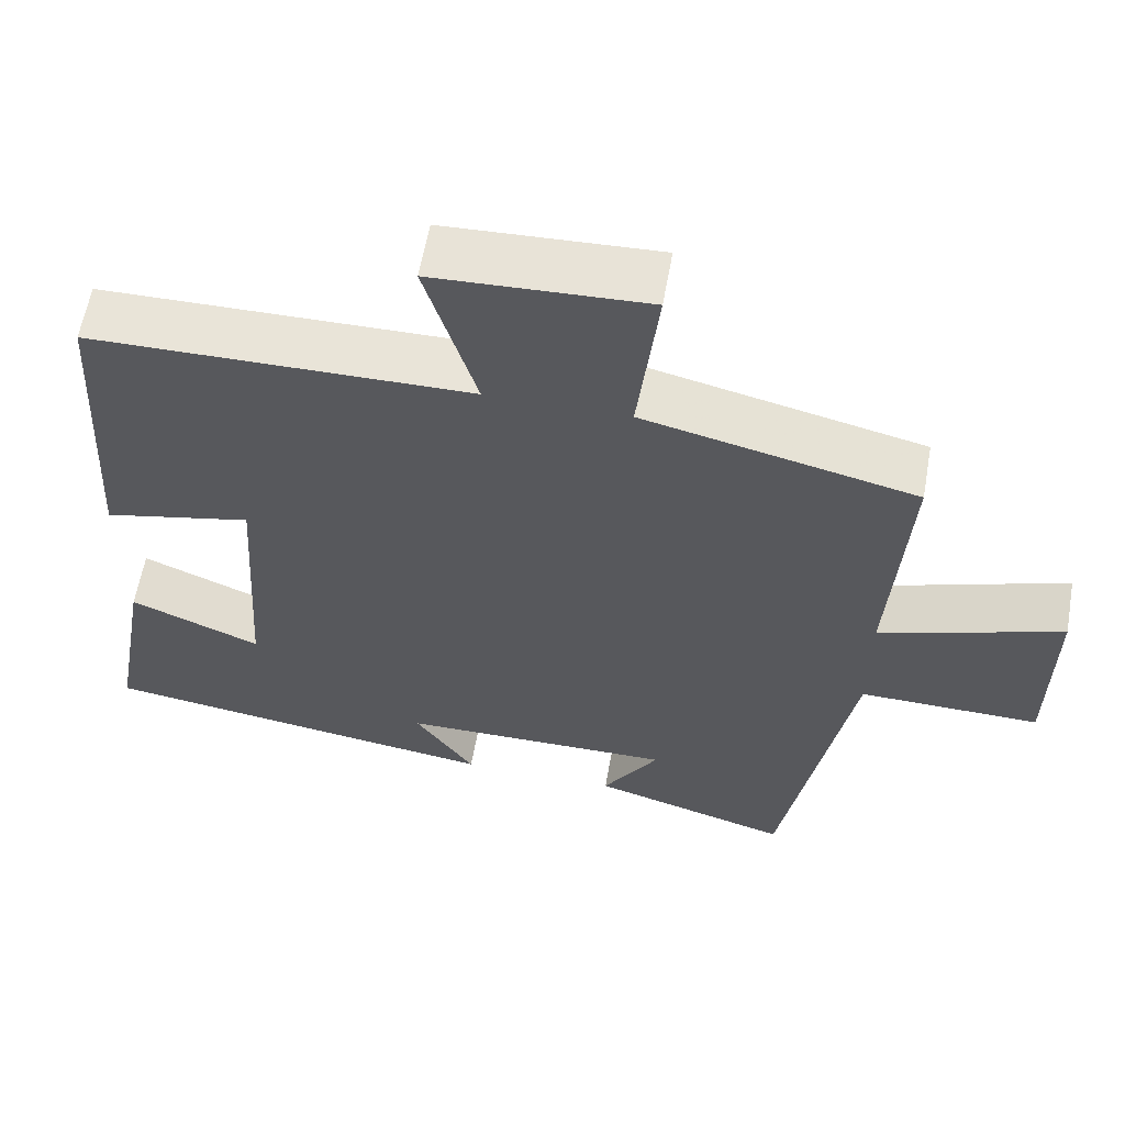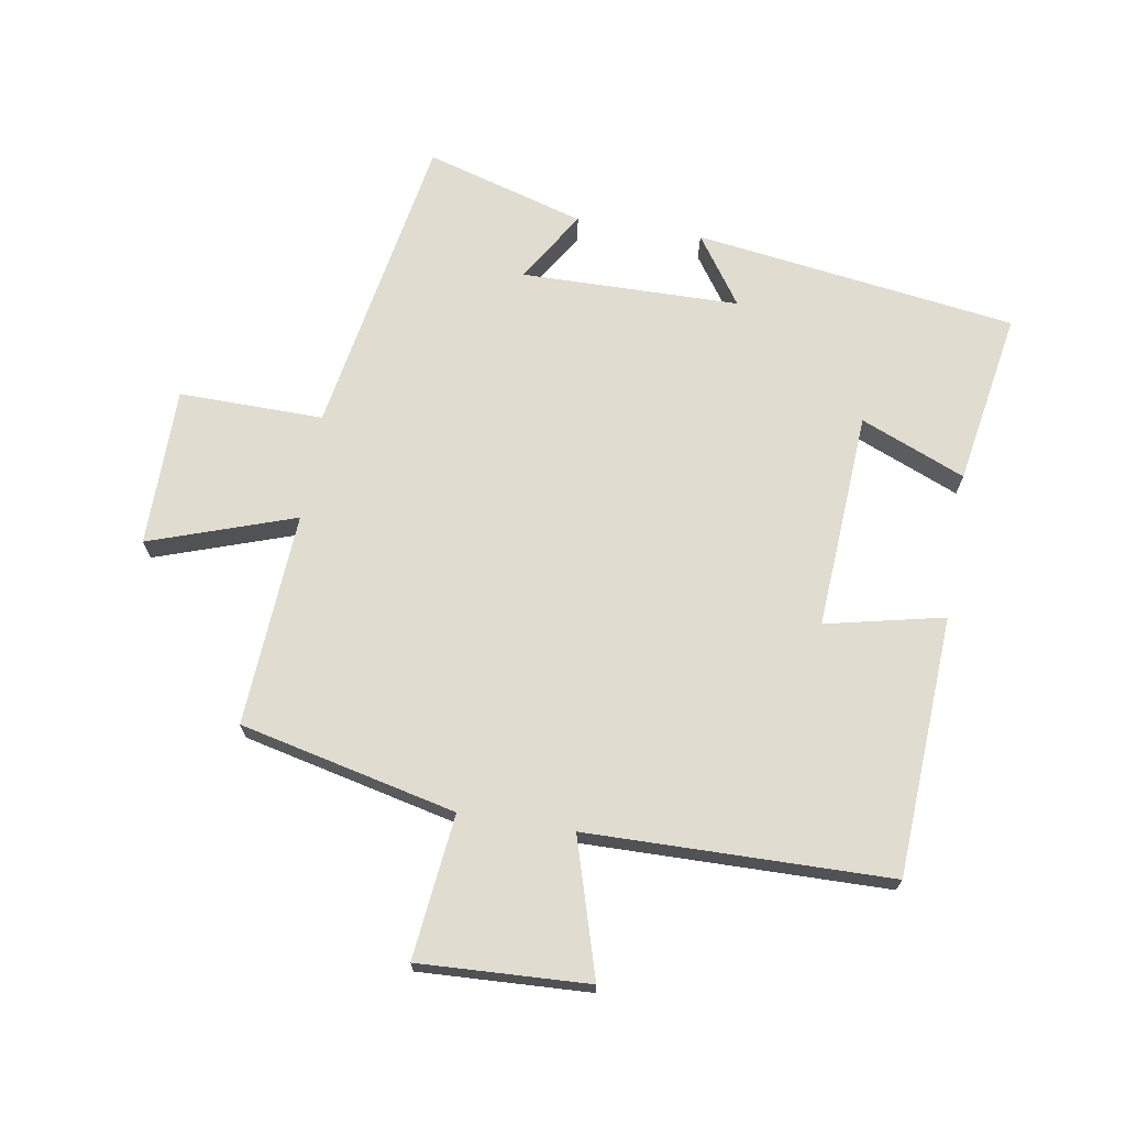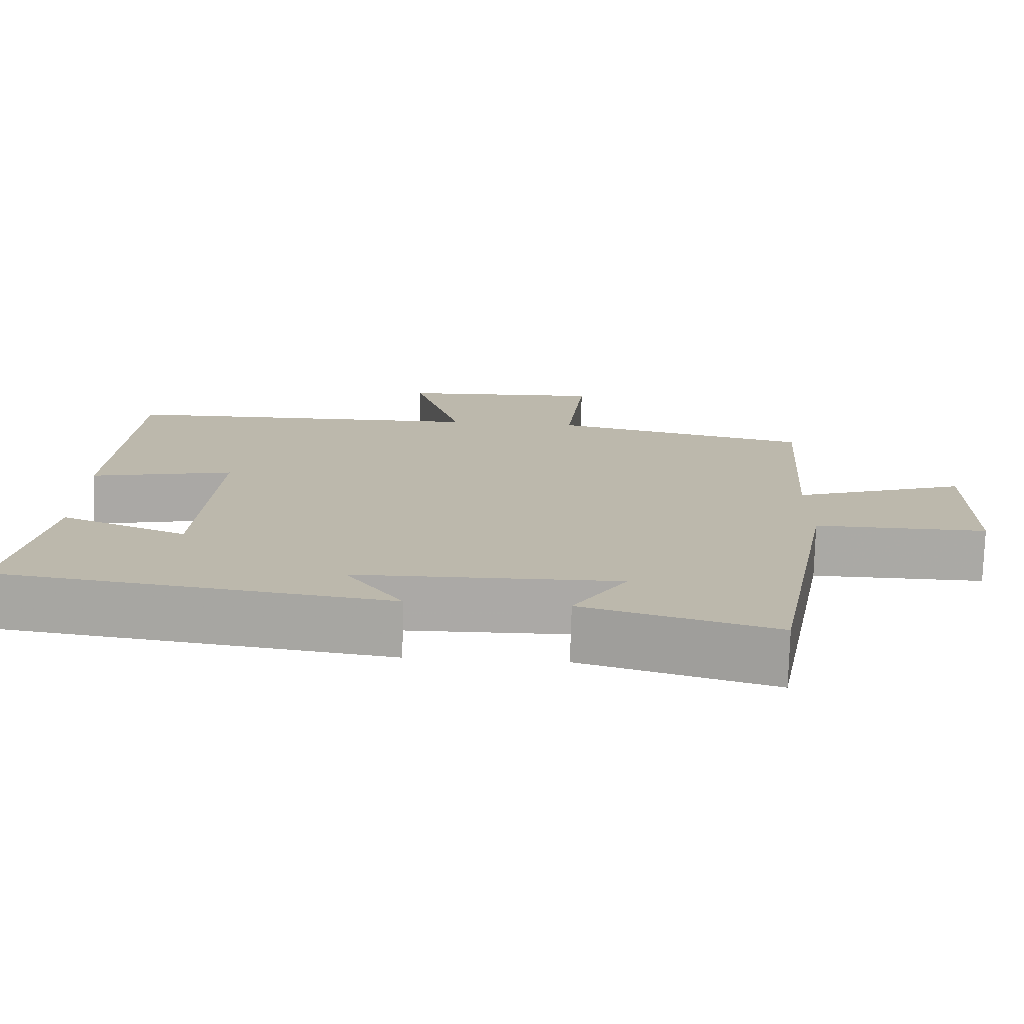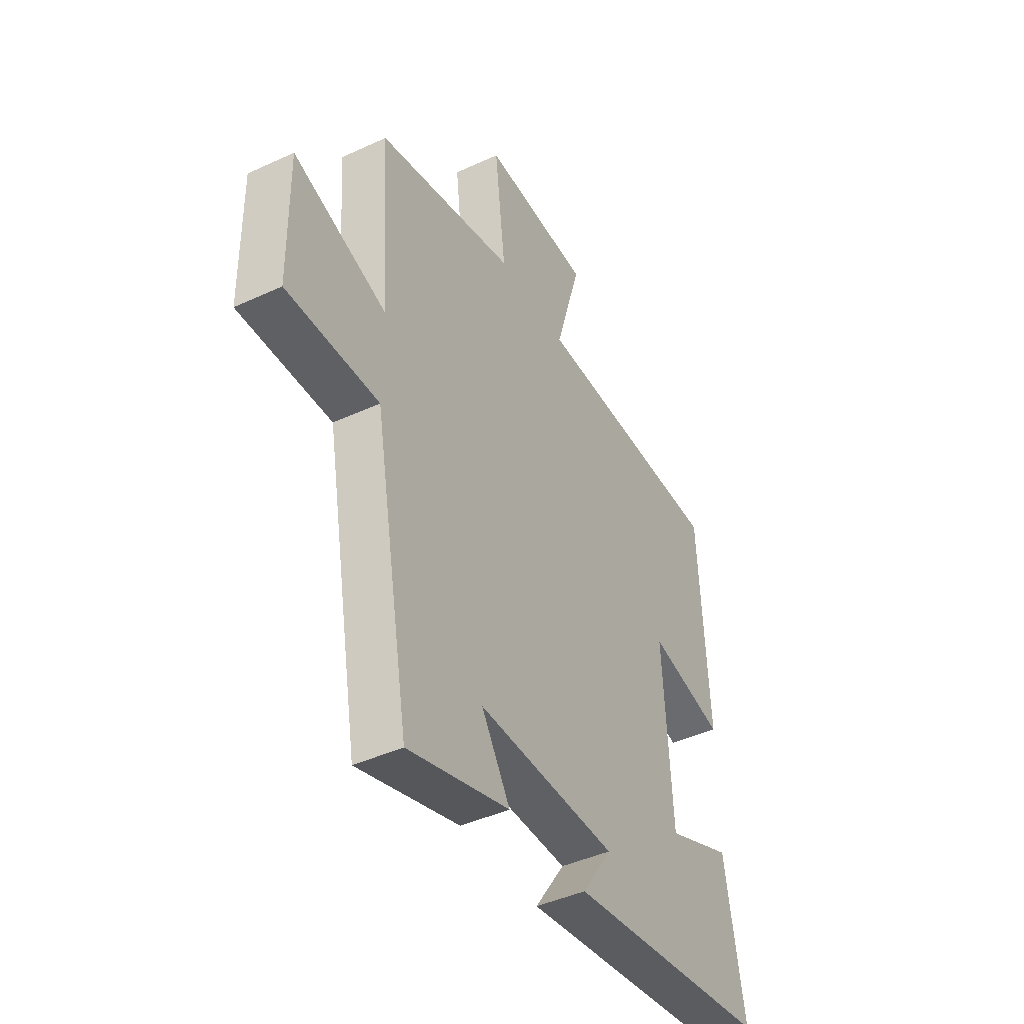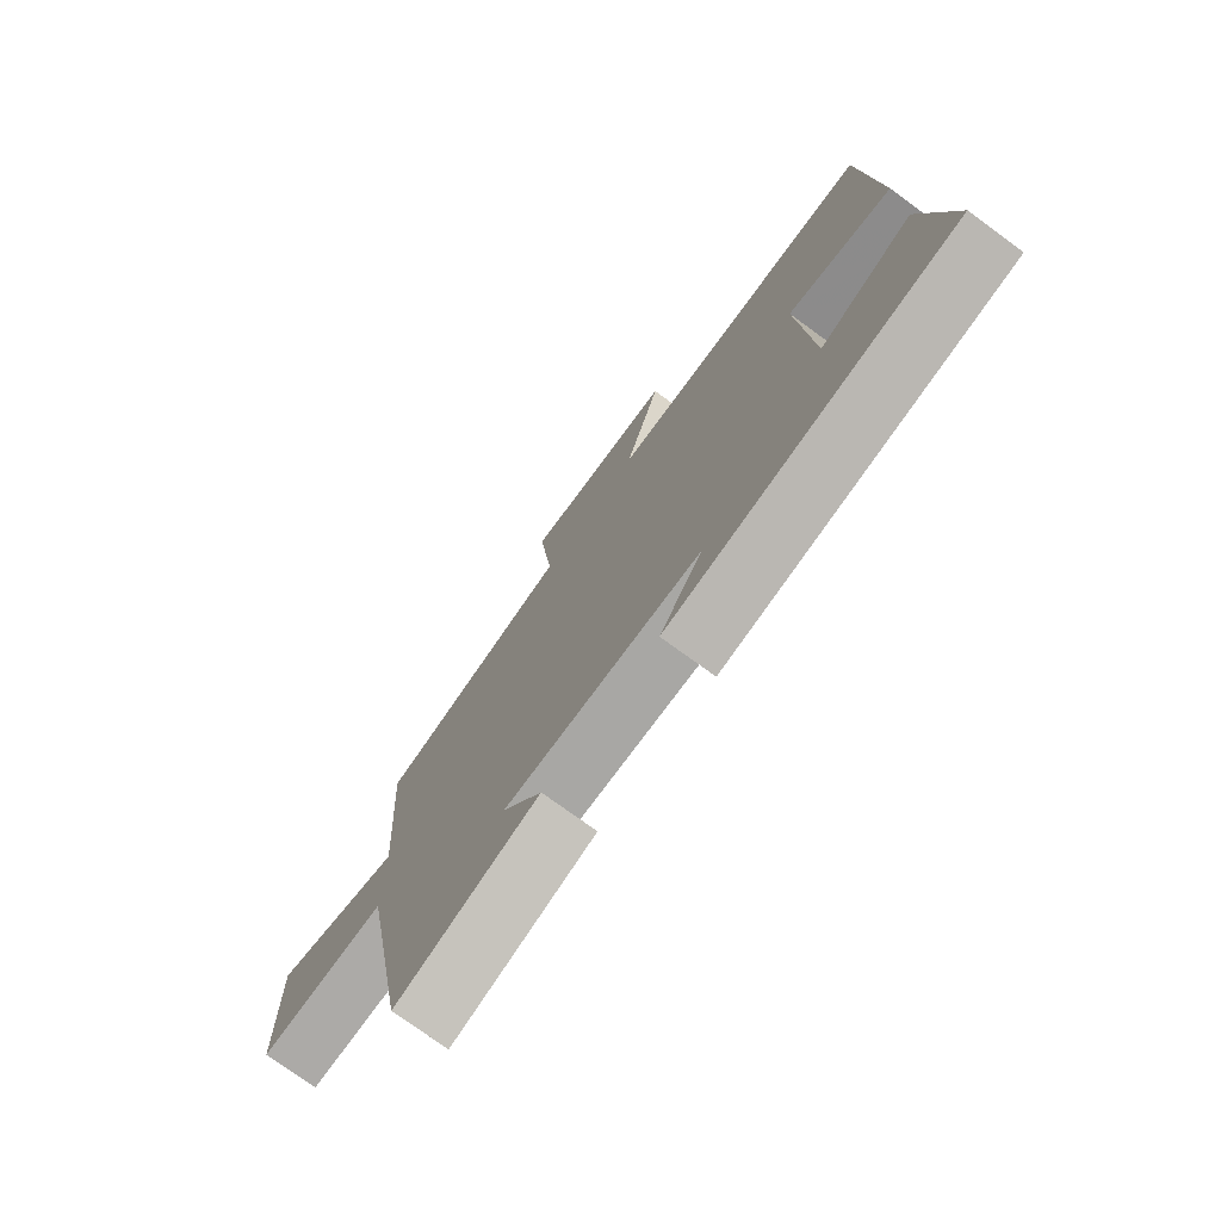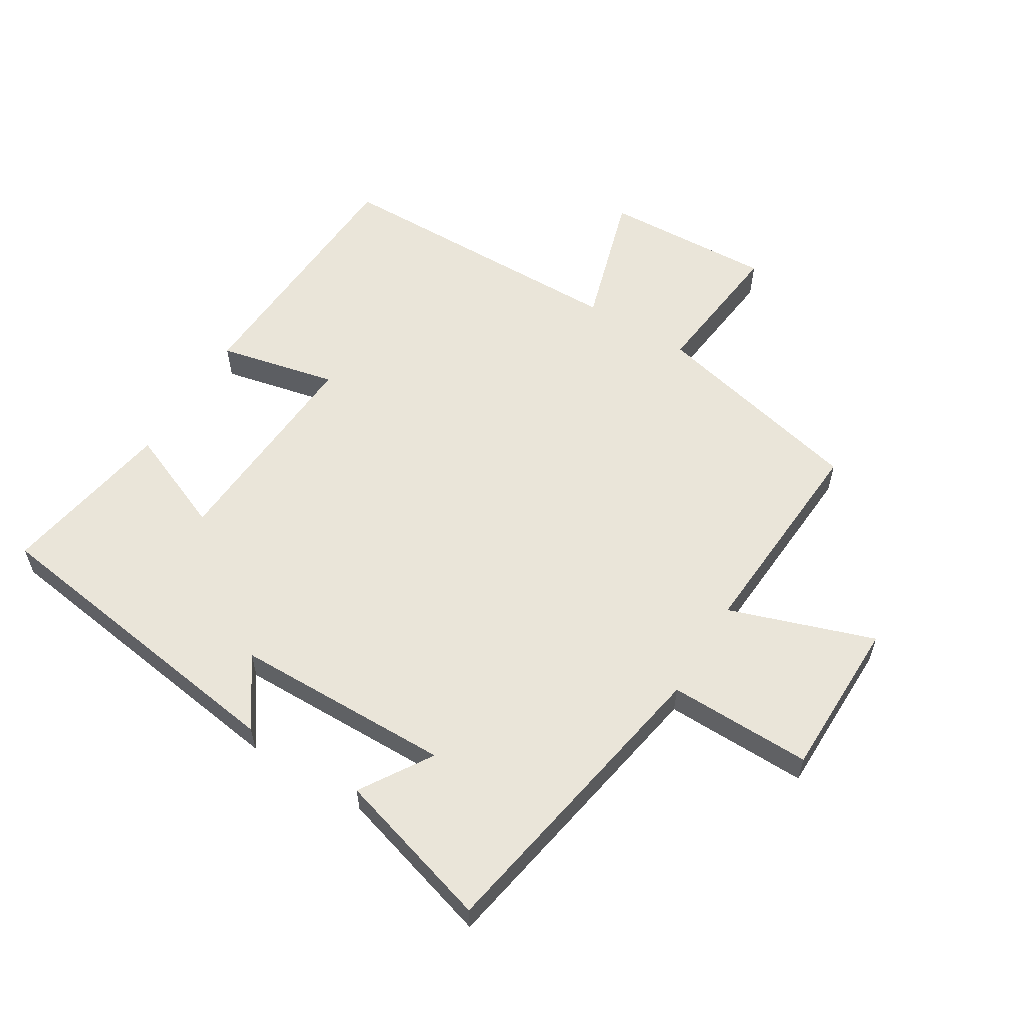
<metadata>
{"format":"obj","ext":"obj","renderer":"f3d","projection":"perspective","resolution":1024,"background":"white","views":[{"elev":60.3,"azim":-170.0,"up":"+Z"},{"elev":69.6,"azim":9.3,"up":"+Y"},{"elev":-75.6,"azim":178.4,"up":"+Z"},{"elev":-43.2,"azim":-61.3,"up":"+Z"},{"elev":-75.2,"azim":53.9,"up":"+Z"},{"elev":58.3,"azim":-148.6,"up":"+Y"}]}
</metadata>
<code>
v 0.477 0.07 0.494
v 0.5 0.07 0.082
v 0.313 0.07 0.123
v 0.335 0.07 -0.221
v 0.5 0.07 -0.152
v 0.548 0.07 -0.427
v 0.039 0.07 -0.5
v 0.114 0.07 -0.391
v -0.232 0.07 -0.387
v -0.161 0.07 -0.5
v -0.413 0.07 -0.575
v -0.5 0.07 -0.089
v -0.728 0.07 -0.093
v -0.73 0.07 0.159
v -0.5 0.07 0.081
v -0.522 0.07 0.42
v -0.18 0.07 0.5
v -0.206 0.07 0.728
v 0.062 0.07 0.716
v -0.002 0.07 0.5
v 0.477 0 0.494
v 0.5 0 0.082
v 0.313 0 0.123
v 0.335 0 -0.221
v 0.5 0 -0.152
v 0.548 0 -0.427
v 0.039 0 -0.5
v 0.114 0 -0.391
v -0.232 0 -0.387
v -0.161 0 -0.5
v -0.413 0 -0.575
v -0.5 0 -0.089
v -0.728 0 -0.093
v -0.73 0 0.159
v -0.5 0 0.081
v -0.522 0 0.42
v -0.18 0 0.5
v -0.206 0 0.728
v 0.062 0 0.716
v -0.002 0 0.5
f 17 18 19 20
f 15 16 17 20
f 15 20 1
f 12 13 14 15
f 9 10 11 12
f 8 9 12 15
f 5 6 7 8
f 4 5 8
f 3 4 8 15
f 1 2 3
f 1 3 15
f 40 39 38 37
f 40 37 36 35
f 21 40 35
f 35 34 33 32
f 32 31 30 29
f 35 32 29 28
f 28 27 26 25
f 28 25 24
f 35 28 24 23
f 23 22 21
f 35 23 21
f 1 21 22 2
f 2 22 23 3
f 3 23 24 4
f 4 24 25 5
f 5 25 26 6
f 6 26 27 7
f 7 27 28 8
f 8 28 29 9
f 9 29 30 10
f 10 30 31 11
f 11 31 32 12
f 12 32 33 13
f 13 33 34 14
f 14 34 35 15
f 15 35 36 16
f 16 36 37 17
f 17 37 38 18
f 18 38 39 19
f 19 39 40 20
f 20 40 21 1

</code>
